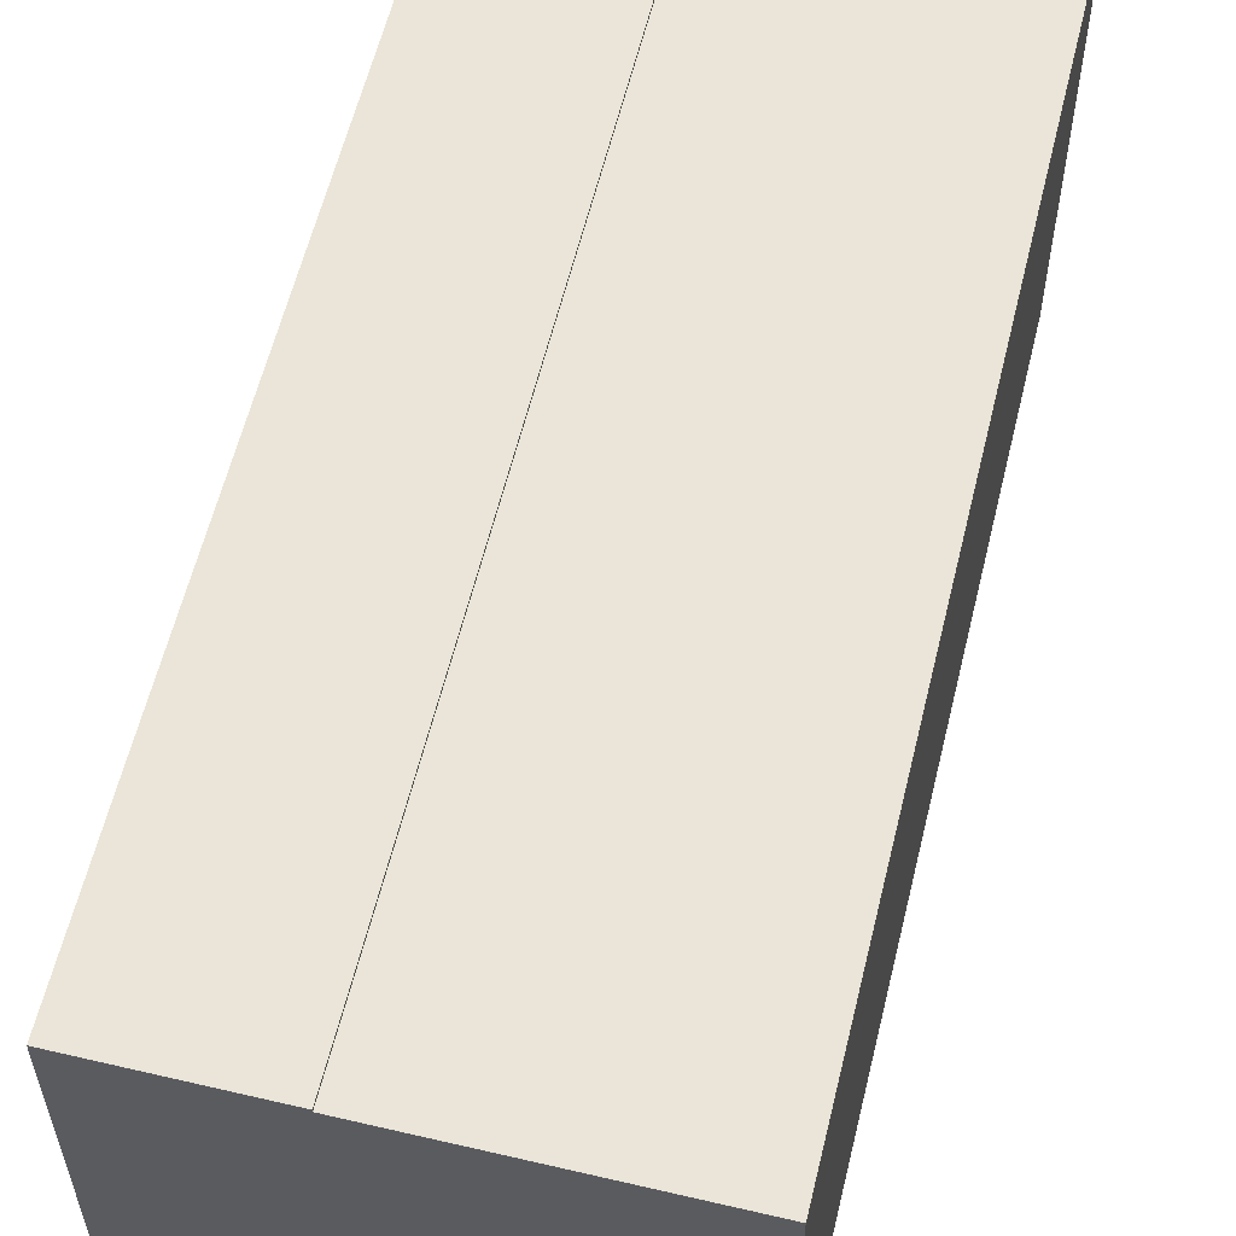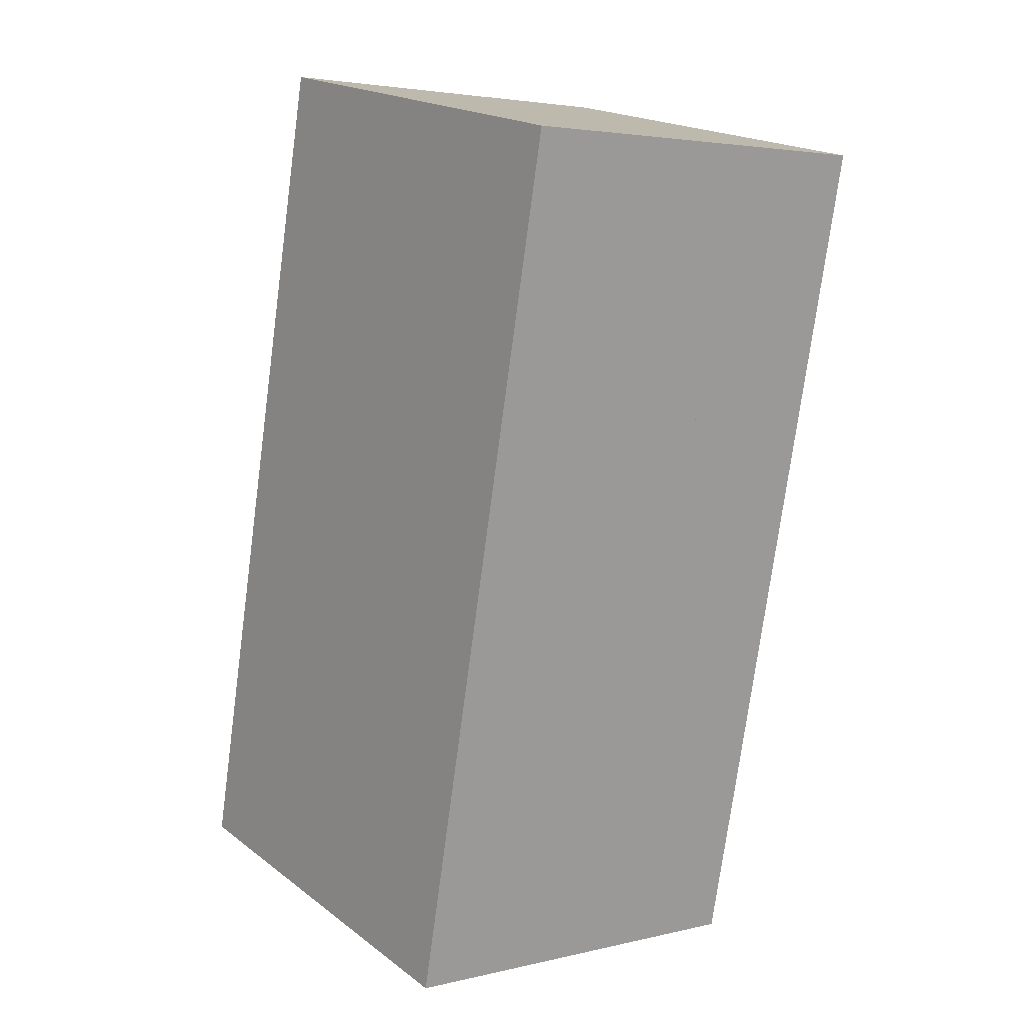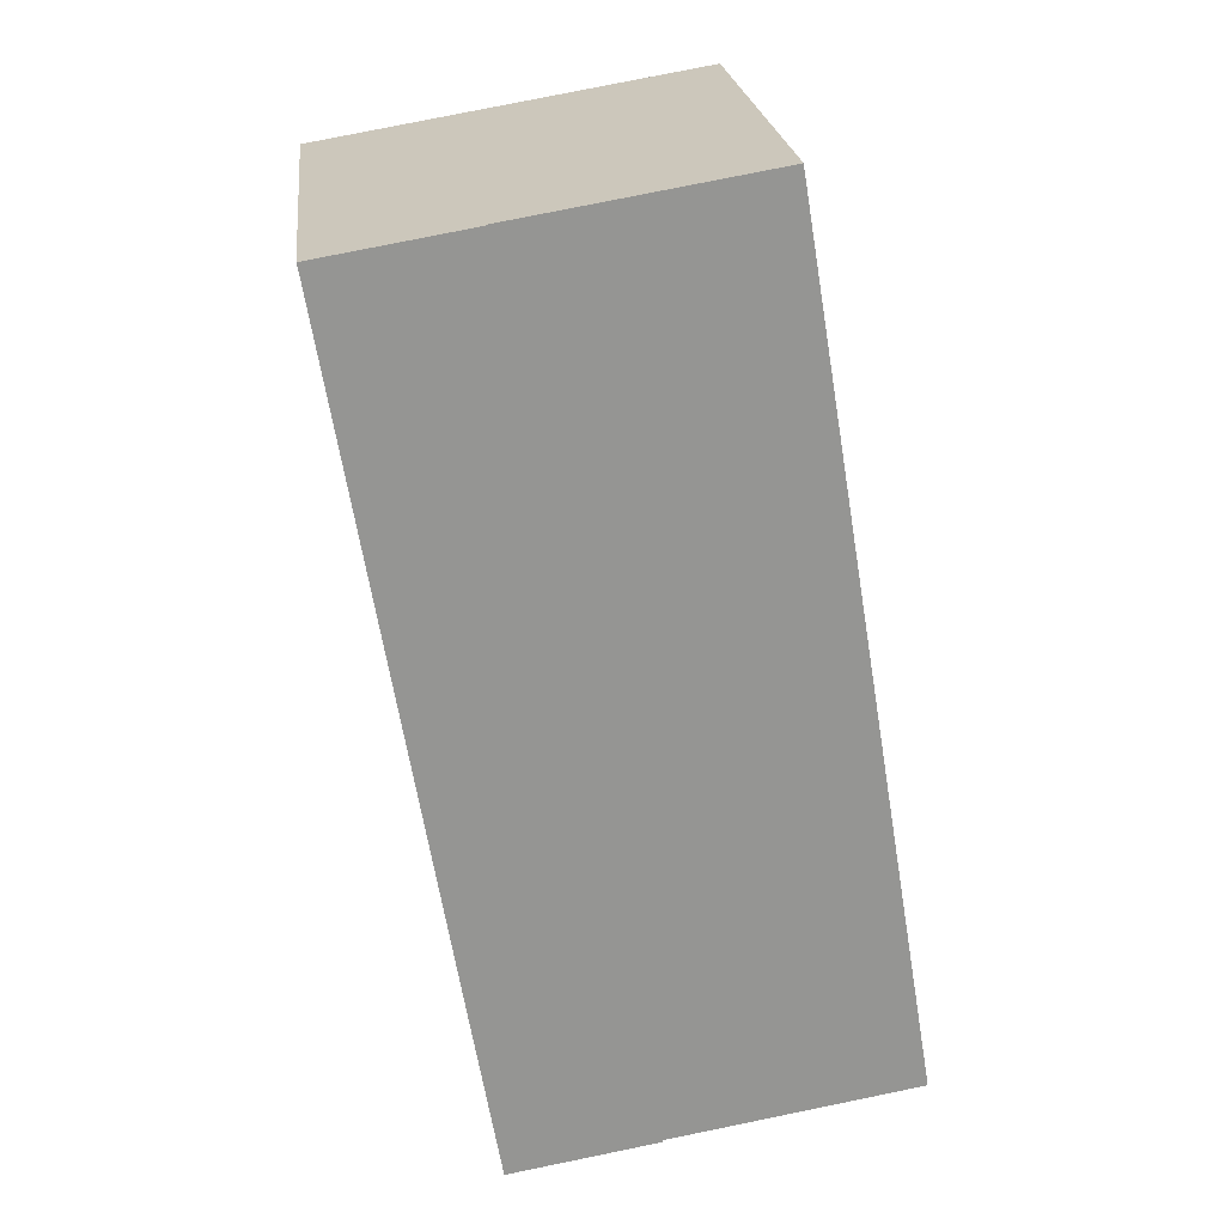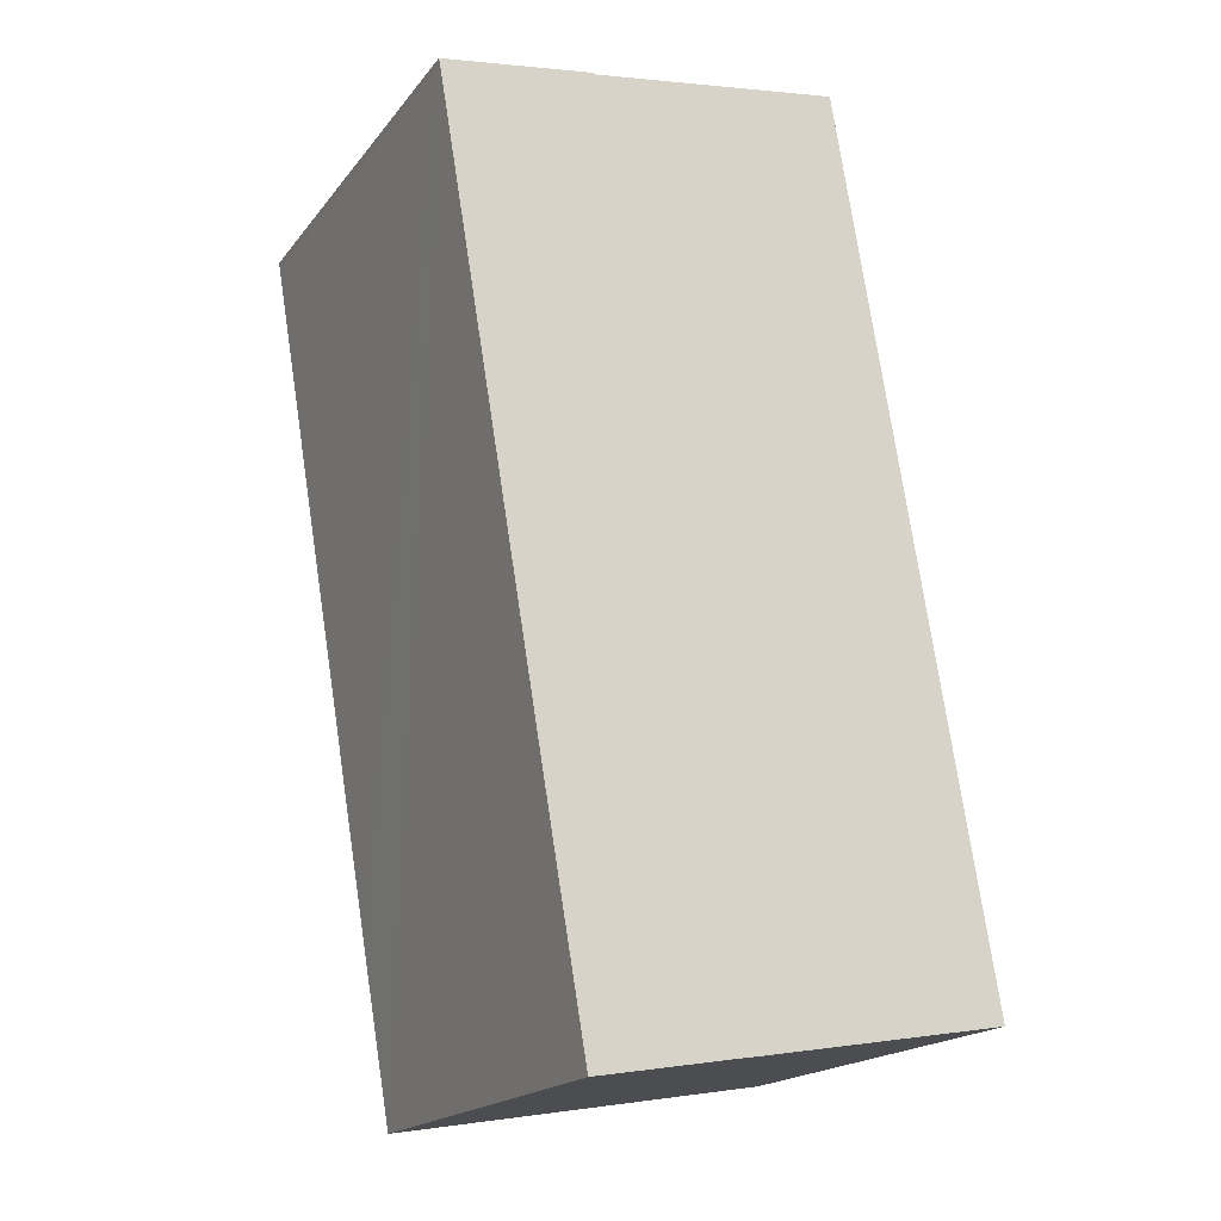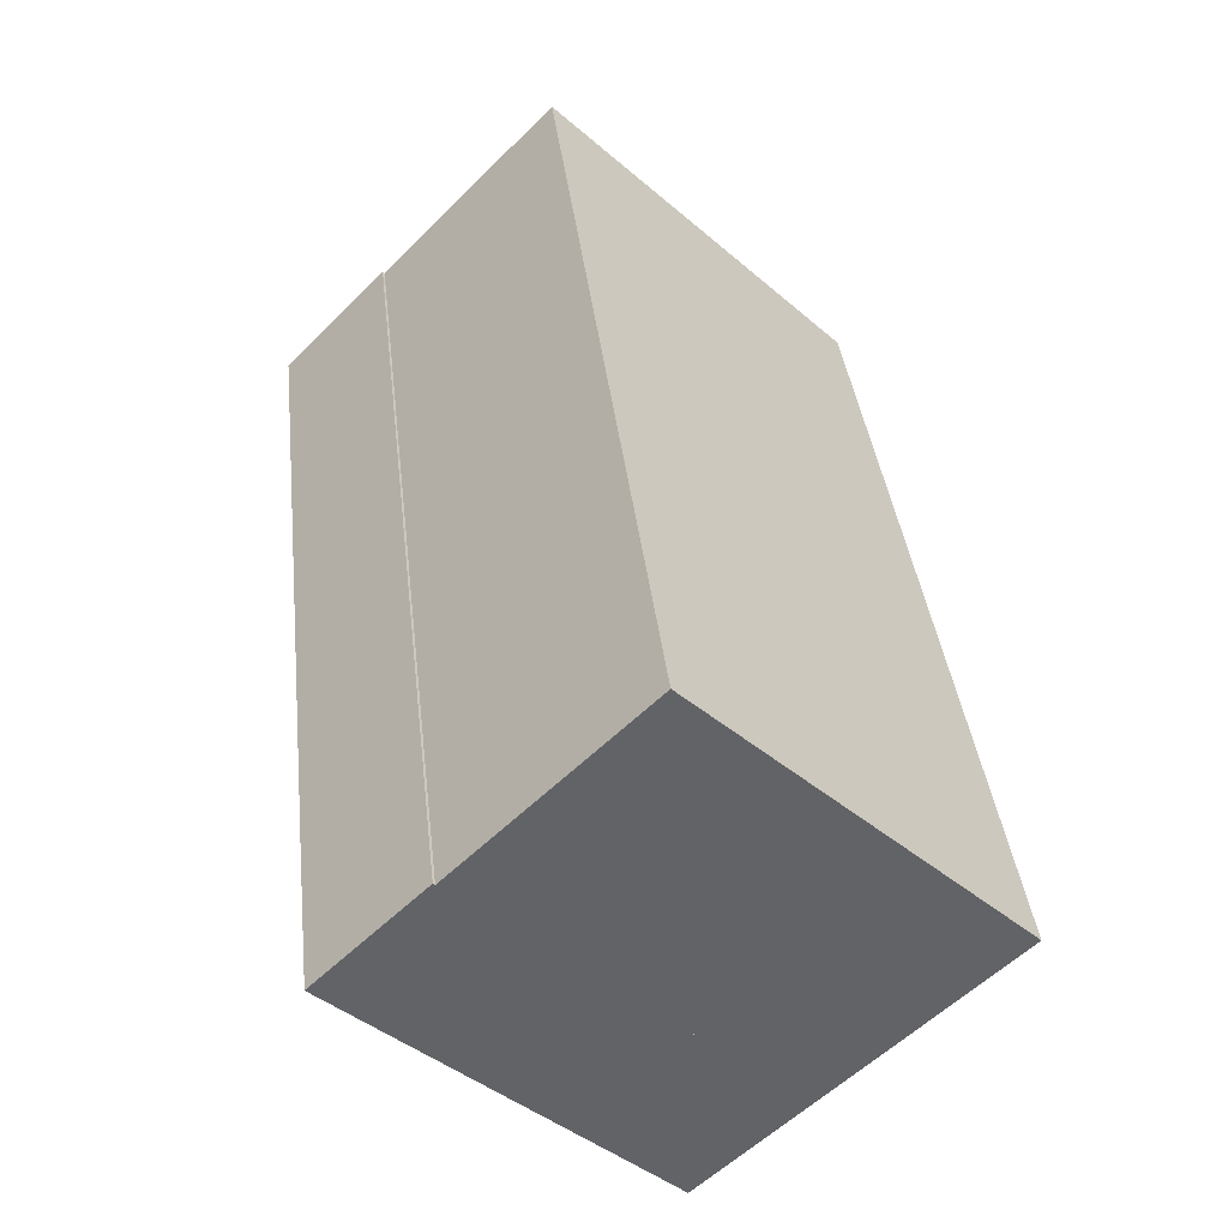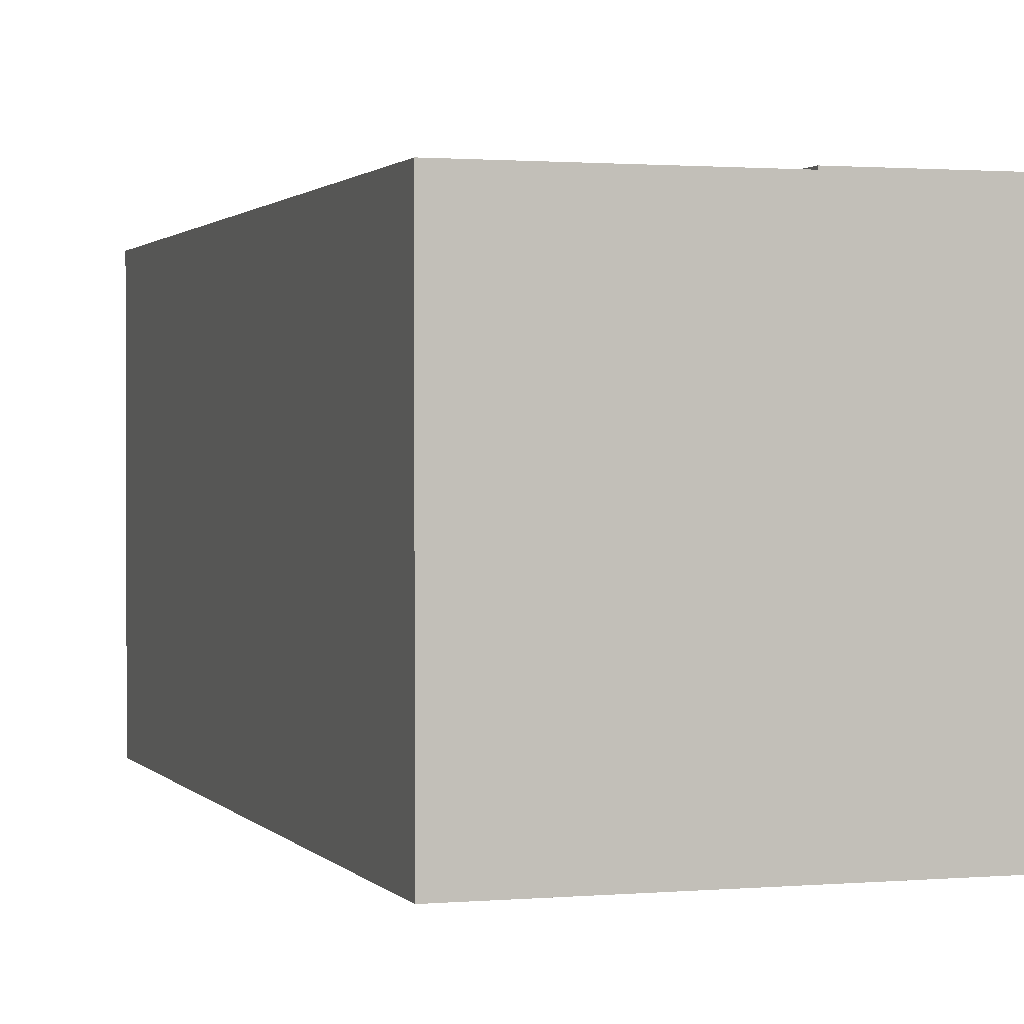
<metadata>
{"format":"obj","ext":"obj","renderer":"f3d","projection":"perspective","resolution":1024,"background":"white","views":[{"elev":59.1,"azim":-156.9,"up":"+Y"},{"elev":19.5,"azim":-36.6,"up":"+Z"},{"elev":23.1,"azim":173.6,"up":"+Z"},{"elev":-18.7,"azim":154.0,"up":"+Z"},{"elev":-43.6,"azim":-135.0,"up":"+Z"},{"elev":1.2,"azim":-8.5,"up":"+Y"}]}
</metadata>
<code>
v  21.13 16.86 31.18
v  9.68 16.86 -1.628
v  15.31 16.86 32.16
v  21.08 16.86 30.95
v  17.19 16.86 7.785
v  16.57 16.86 4.116
v  15.44 16.86 -2.511
v  15.43 16.86 -2.594
v  15.43 1.588e-16 -2.594
v  15.44 1.538e-16 -2.511
v  16.57 -2.52e-16 4.116
v  17.19 -4.767e-16 7.785
v  21.08 -1.895e-15 30.95
v  21.13 -1.909e-15 31.18
v  9.68 9.969e-17 -1.628
v  15.31 -1.969e-15 32.16
v  5.732 16.76 33.77
v  4.27 16.76 25.61
v  5.634 16.76 33.79
v  0 16.76 1.026e-15
v  9.68 16.76 -1.628
v  5.792 16.76 33.76
v  15.31 16.76 32.16
v  0 0 0
v  4.27 -1.568e-15 25.61
v  5.634 -2.069e-15 33.79
v  5.732 -2.068e-15 33.77
v  5.792 -2.067e-15 33.76
g defaultobject
f 1 2 3
f 2 1 4
f 2 4 5
f 2 5 6
f 2 6 7
f 2 7 8
f 7 9 8
f 9 7 6
f 9 6 5
f 9 5 10
f 10 5 4
f 10 4 11
f 11 4 12
f 12 4 13
f 14 4 1
f 4 14 13
f 9 2 8
f 2 9 15
f 15 3 2
f 3 15 16
f 16 1 3
f 1 16 14
f 15 14 16
f 14 15 13
f 13 15 12
f 12 15 11
f 11 15 10
f 10 15 9
f 17 18 19
f 18 17 20
f 20 17 21
f 21 17 22
f 21 22 23
f 24 18 20
f 18 24 25
f 18 25 19
f 19 25 26
f 26 17 19
f 17 26 22
f 22 26 23
f 23 26 16
f 16 26 27
f 16 27 28
f 16 21 23
f 21 16 15
f 15 20 21
f 20 15 24
f 25 27 26
f 27 25 28
f 28 25 16
f 16 25 15
f 15 25 24

</code>
